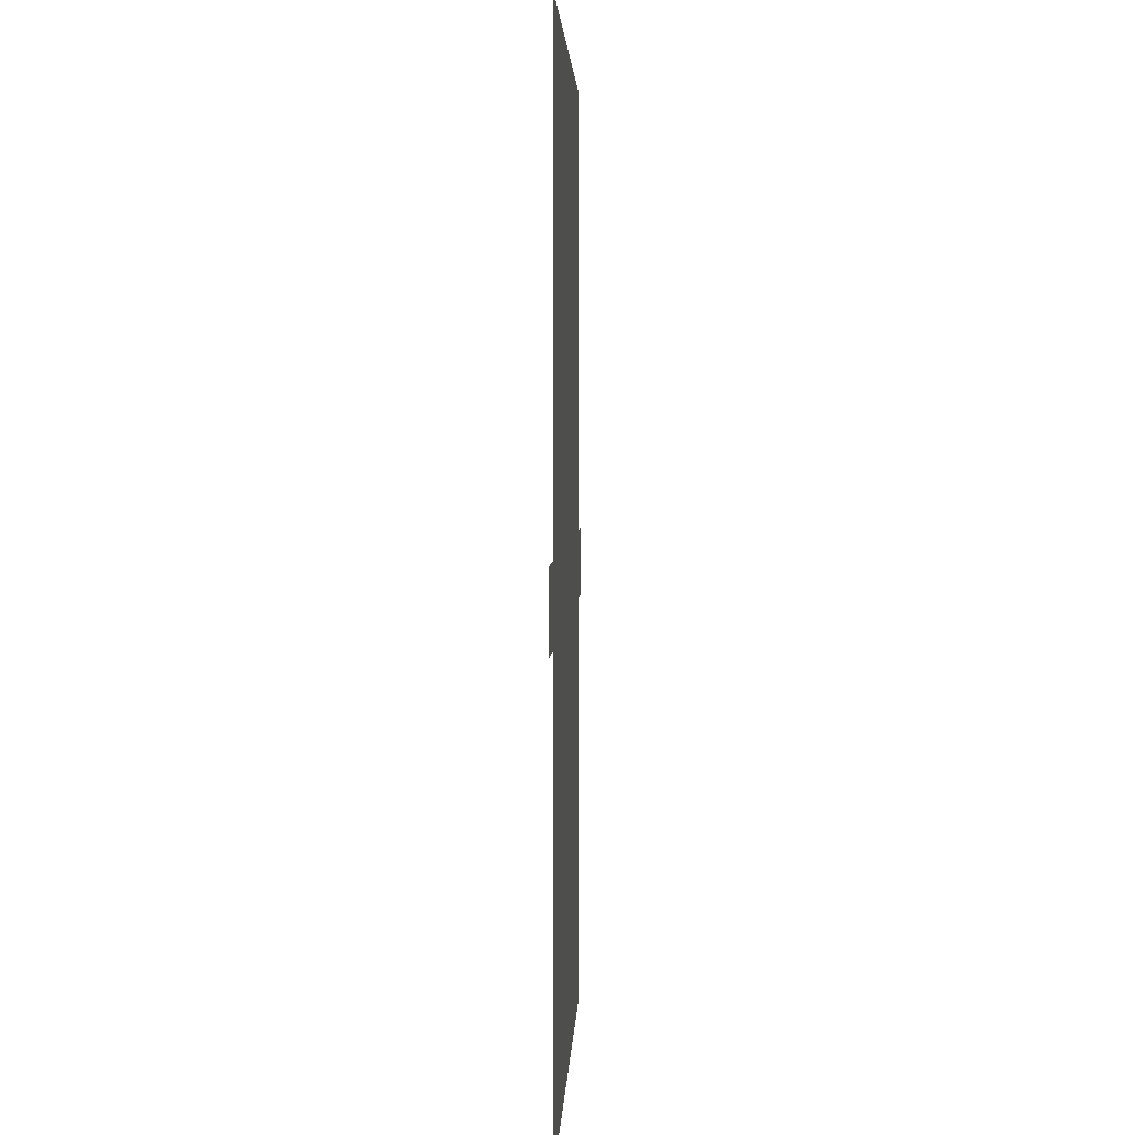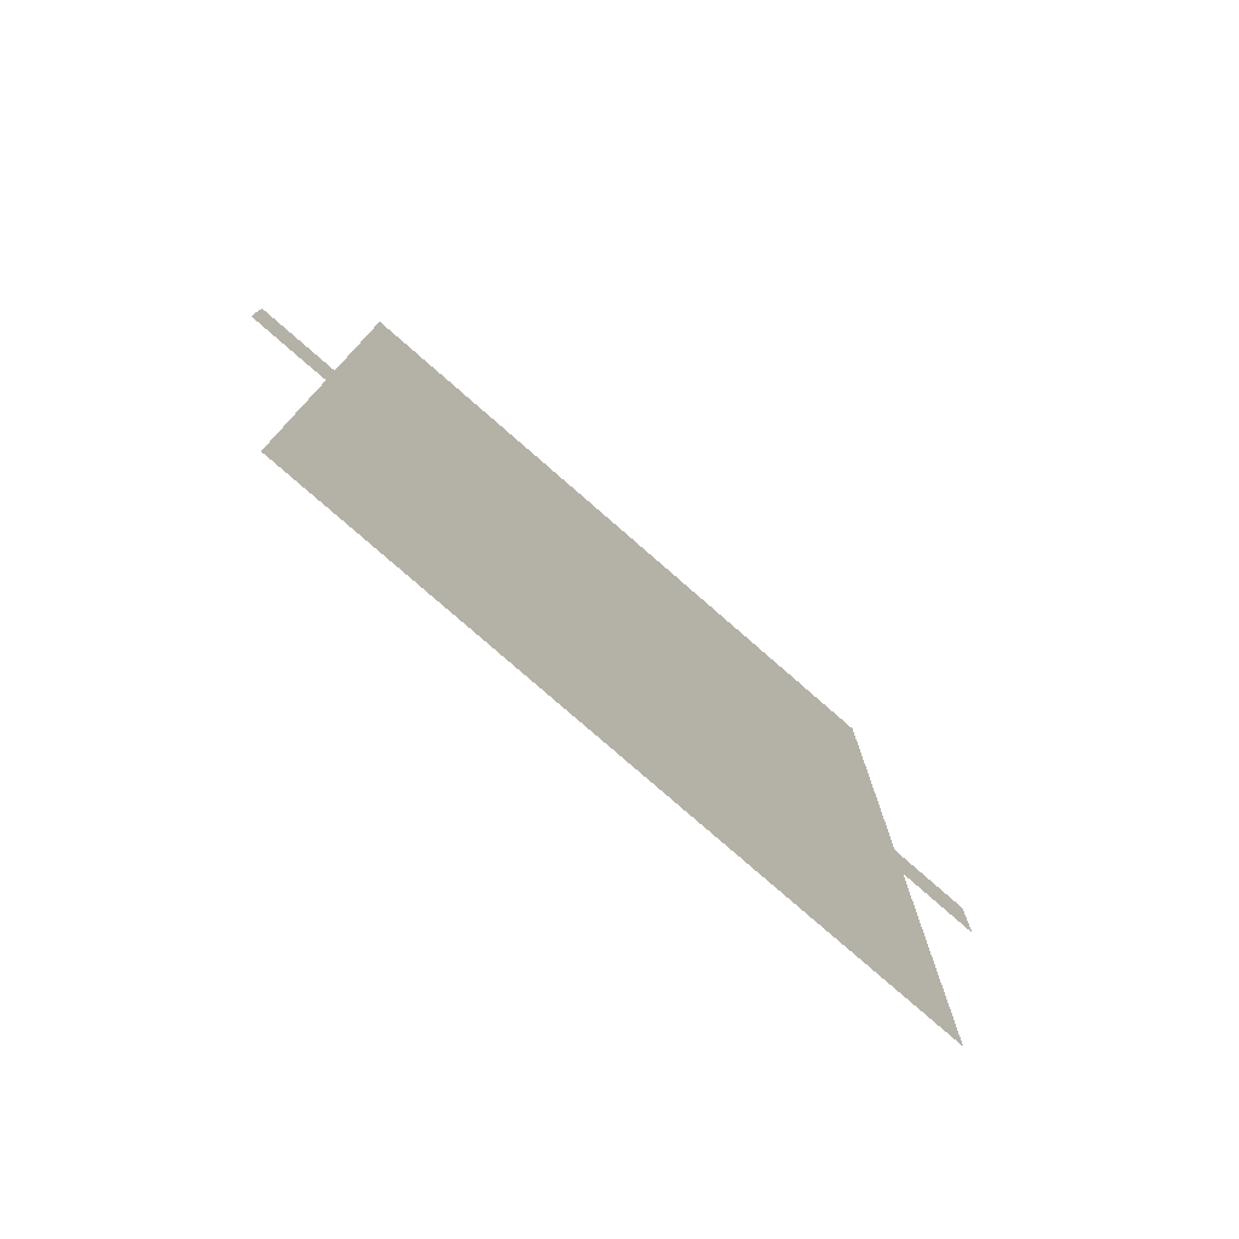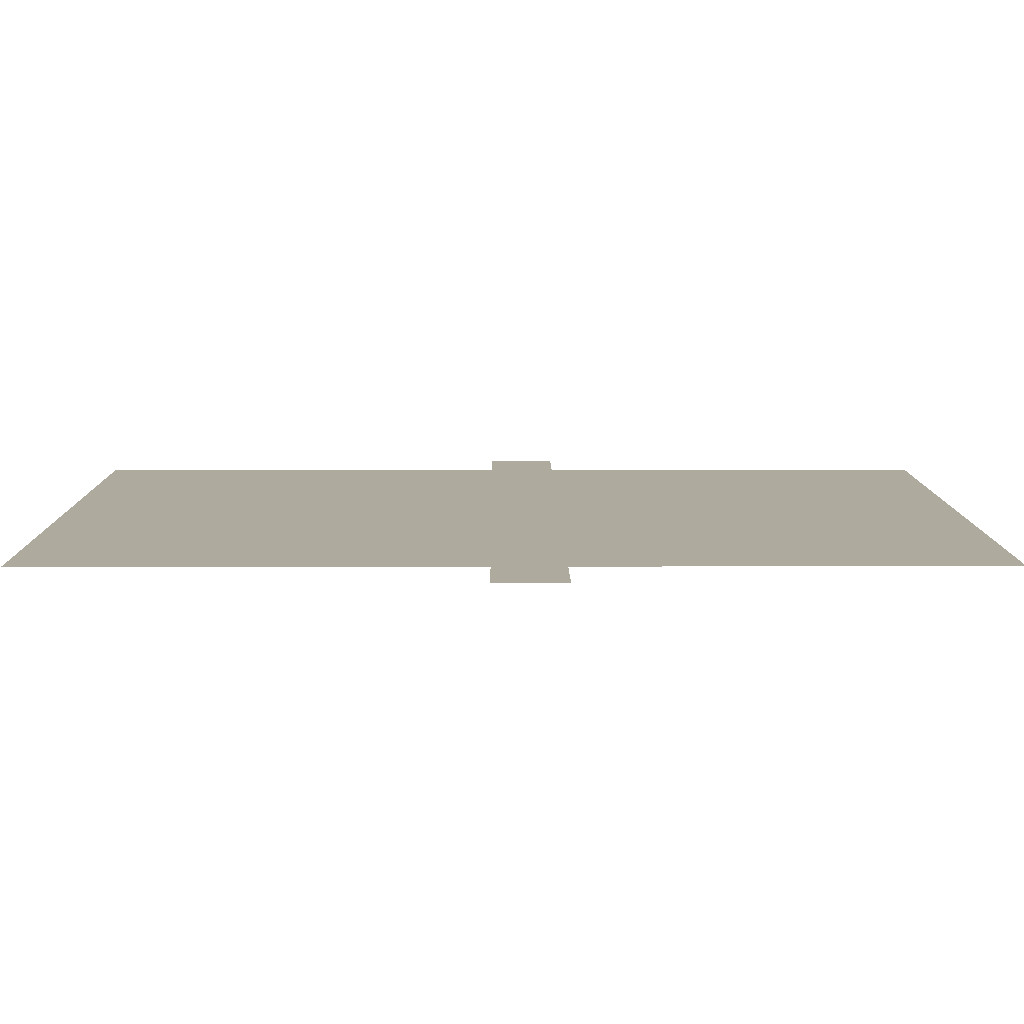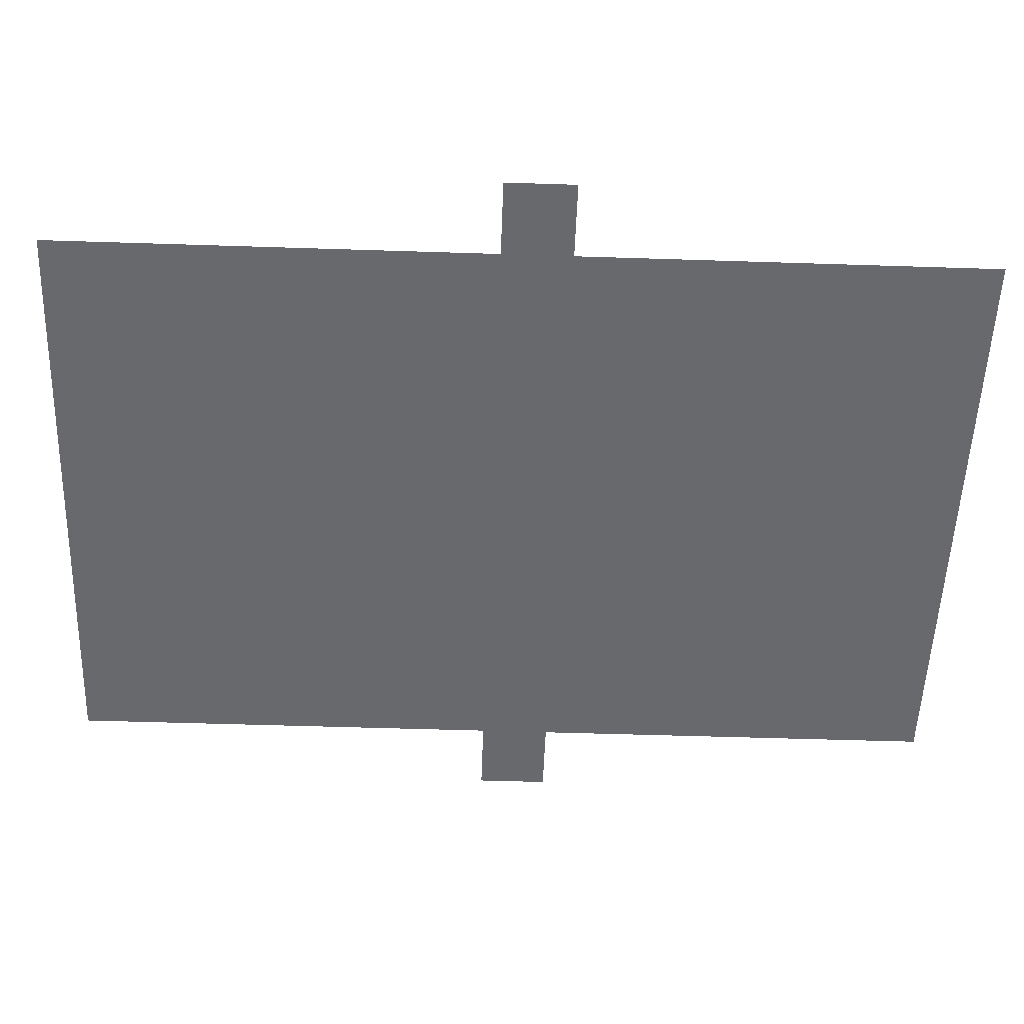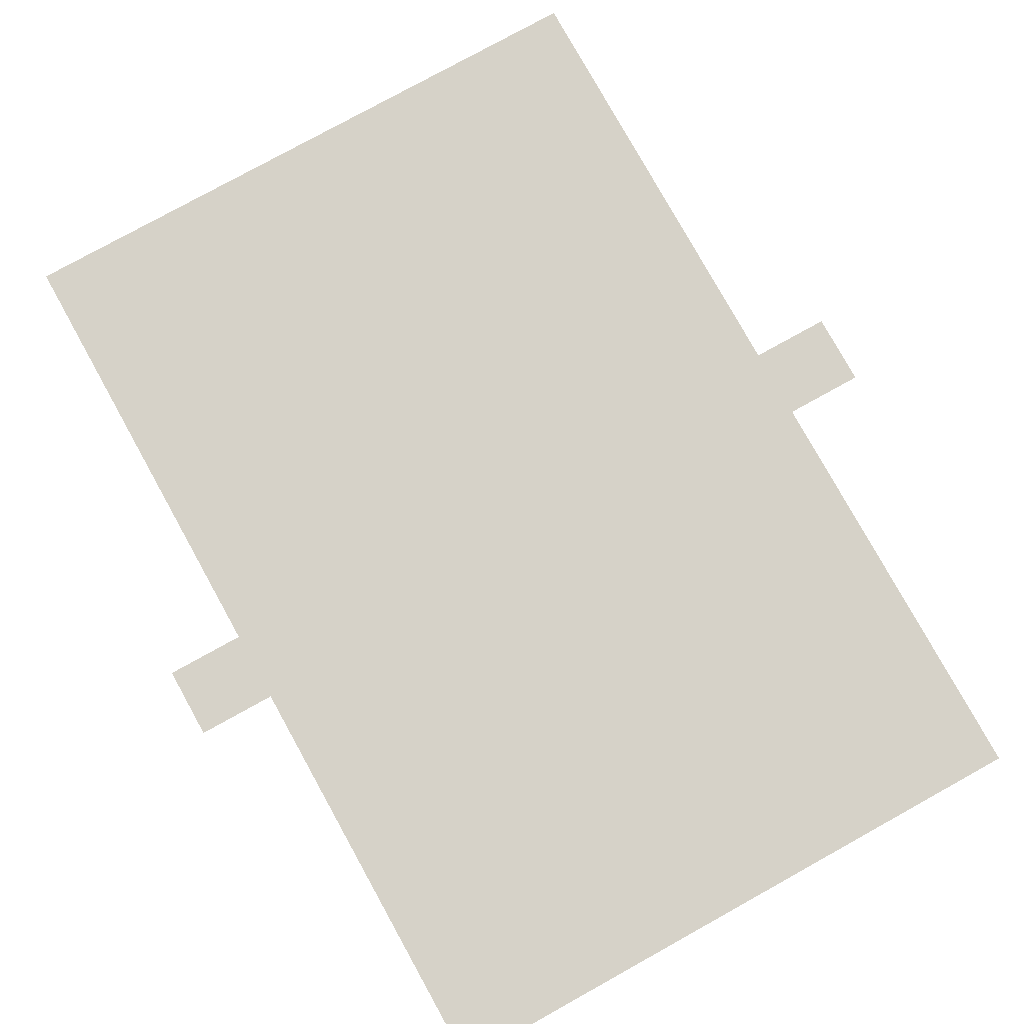
<metadata>
{"format":"obj","ext":"obj","renderer":"f3d","projection":"perspective","resolution":1024,"background":"white","views":[{"elev":3.1,"azim":92.1,"up":"+Z"},{"elev":-78.8,"azim":138.9,"up":"+Z"},{"elev":9.2,"azim":89.6,"up":"+Y"},{"elev":-52.8,"azim":88.0,"up":"+Y"},{"elev":78.3,"azim":151.0,"up":"+Y"}]}
</metadata>
<code>
o Plane
v -24 0 36
v 30 0 1.673
v 30 0 -3.784
v 24 0 -3.784
v 24 0 36
v 24 0 -36
v 24 0 1.673
v -24 0 -3.784
v -24 0 1.673
v -24 0 -36
v -30 0 -3.784
v -30 0 1.673
f 9 7 4 8
f 4 7 2 3
f 8 4 6 10
f 1 5 7 9
f 9 8 11 12

</code>
